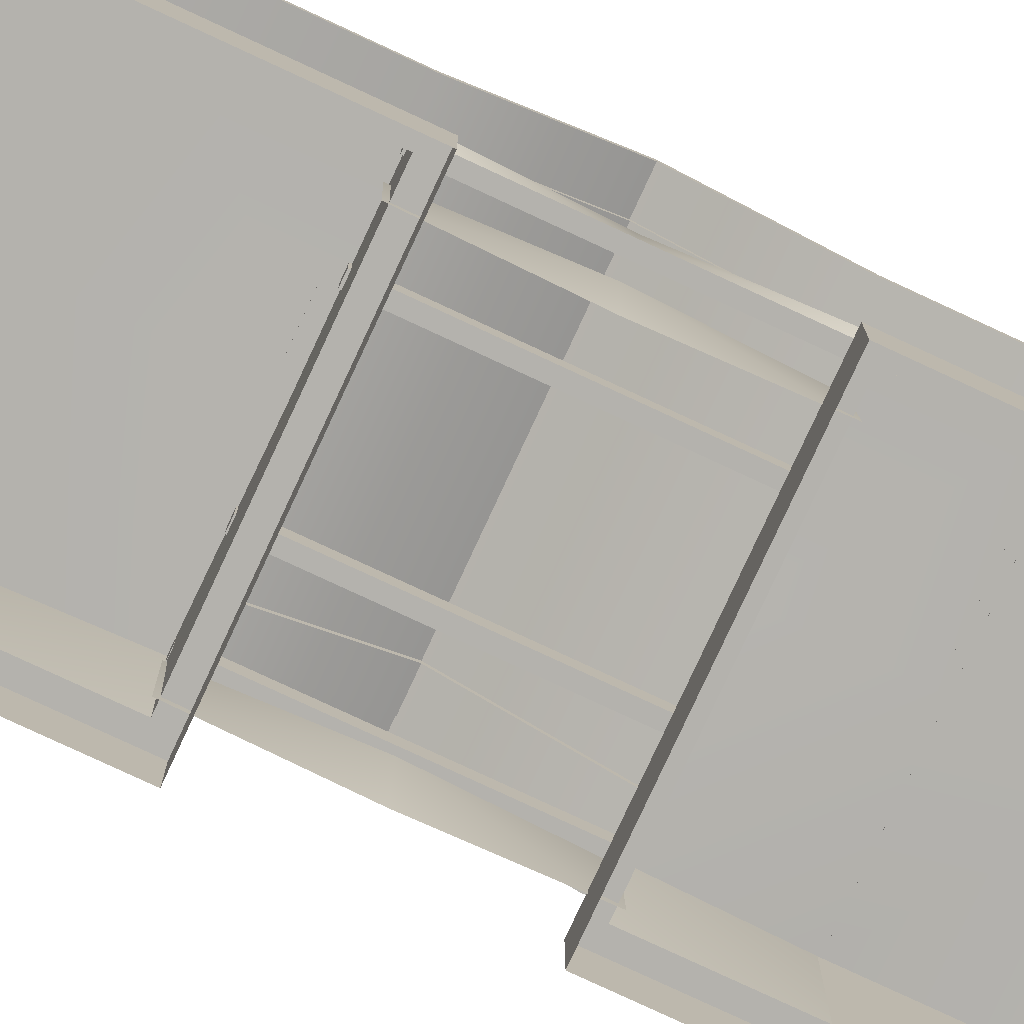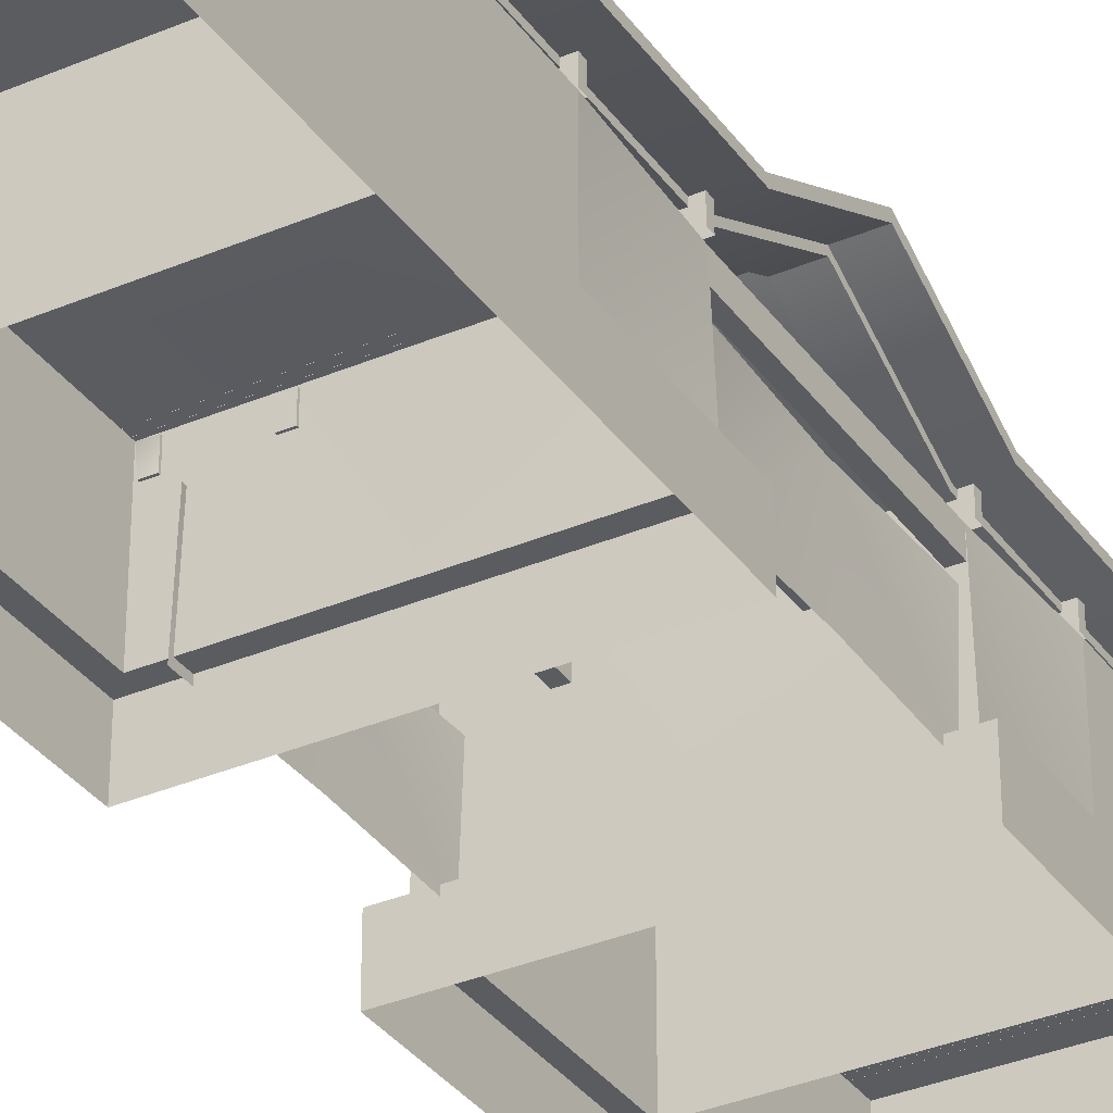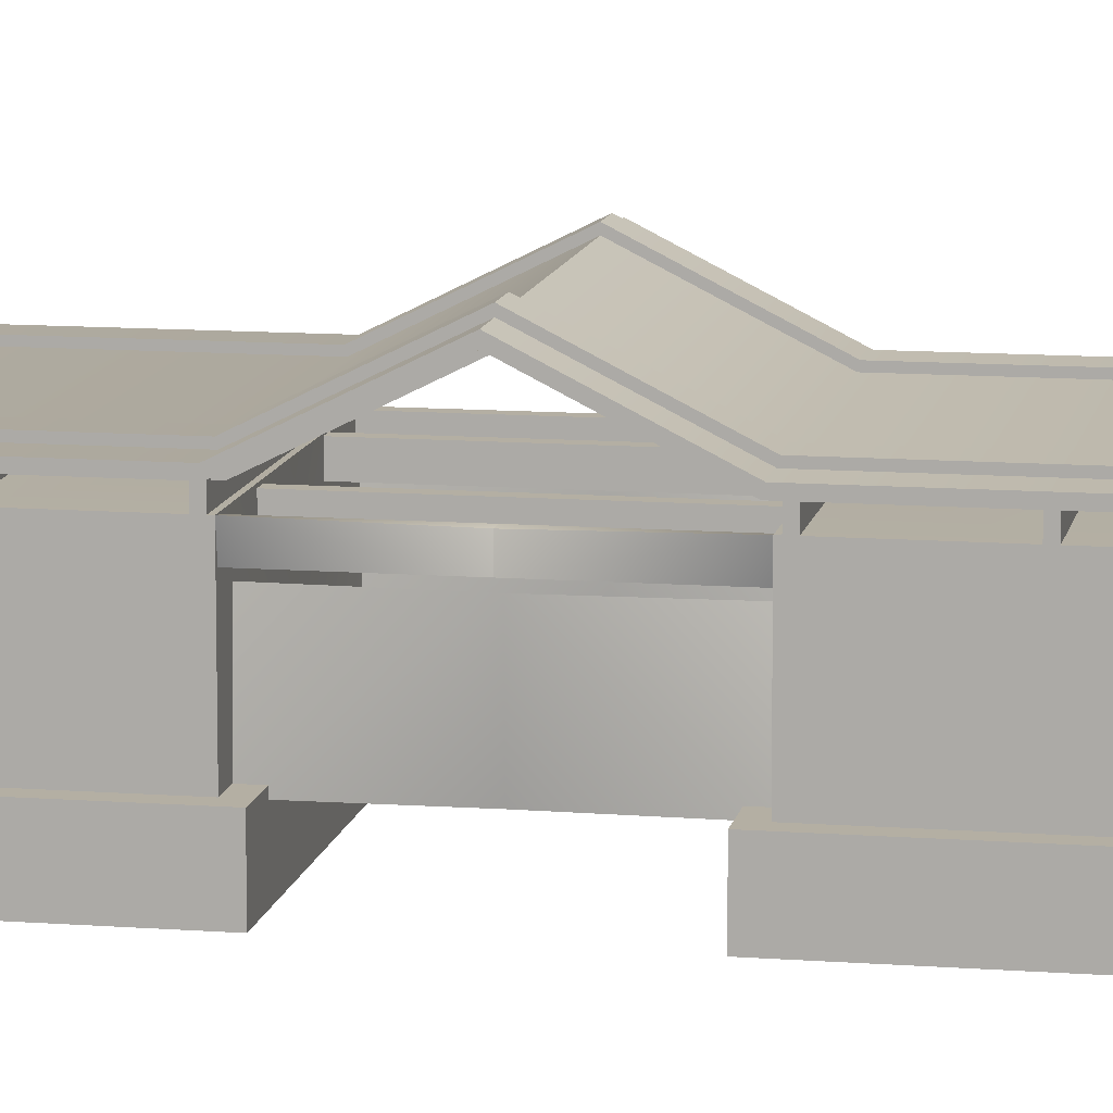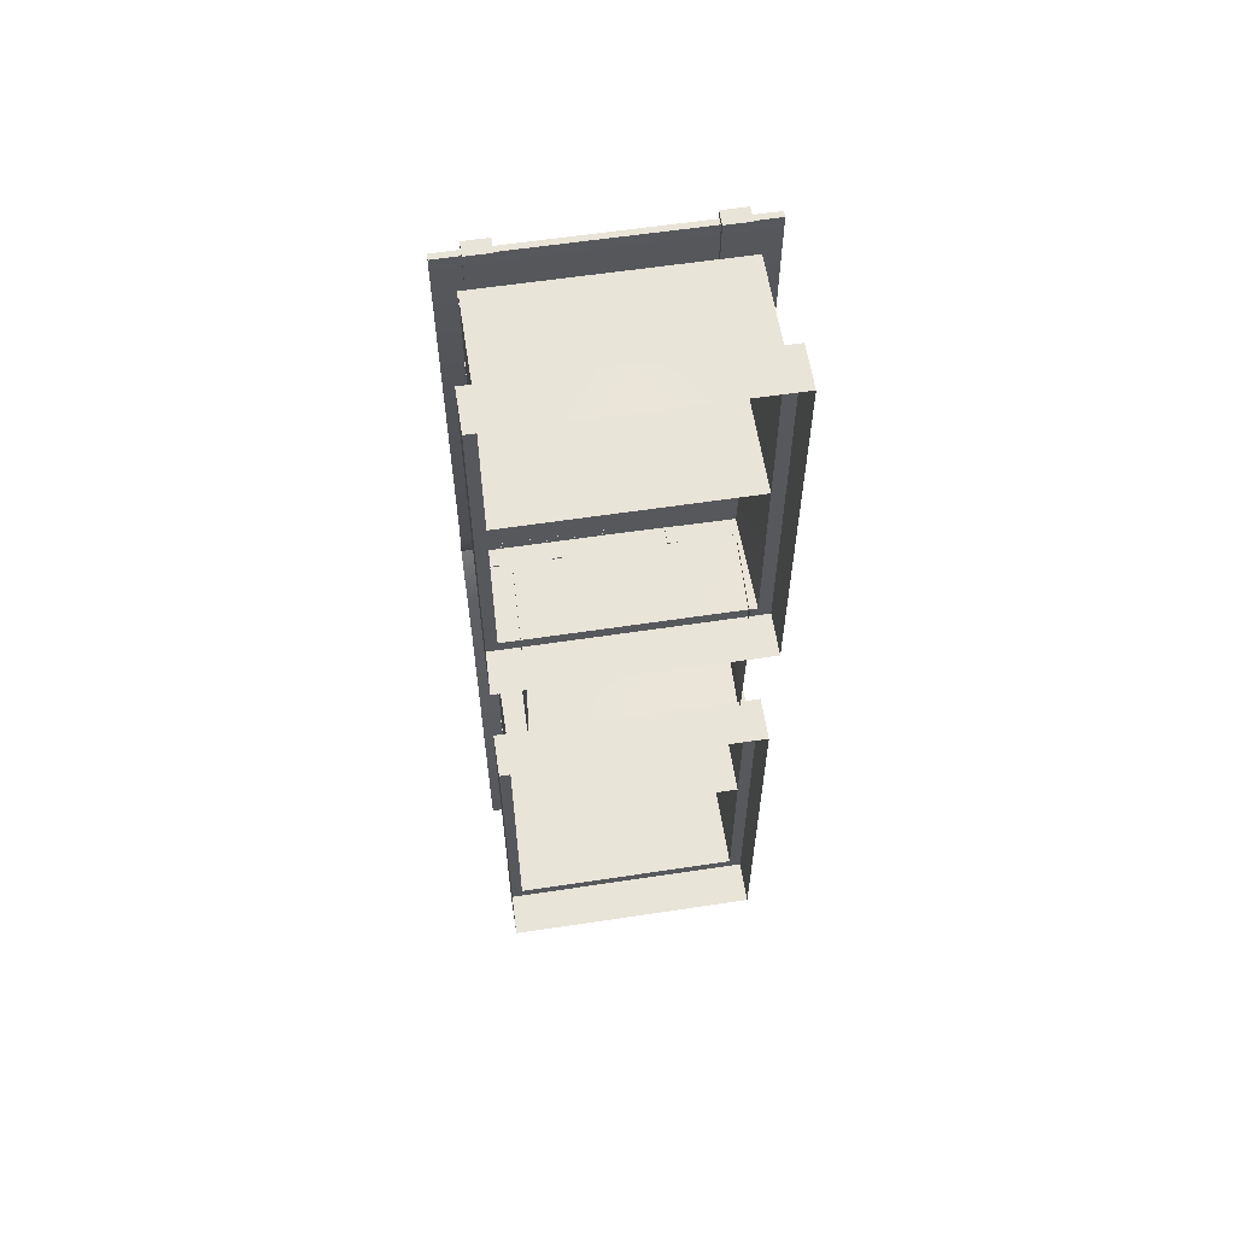
<metadata>
{"format":"obj","ext":"obj","renderer":"f3d","projection":"perspective","resolution":1024,"background":"white","views":[{"elev":-79.5,"azim":-114.9,"up":"+Y"},{"elev":-33.9,"azim":30.1,"up":"+Y"},{"elev":11.2,"azim":-79.4,"up":"+Y"},{"elev":60.0,"azim":-8.8,"up":"+Z"}]}
</metadata>
<code>
o alumsiding01.019_tree.002_tree.005_alumsiding01.019_tree.023
v -3.202 0.1463 5.137
v -3.545 0.1463 7.68
v -3.202 0.1463 7.68
v 3.202 0.1463 -7.68
v 3.545 0.1463 -10.23
v 3.202 0.1463 -10.23
v 3.202 2.805 -10.23
v 3.202 2.805 -7.68
v 0 2.805 -10.23
v -3.202 2.805 -7.679
v 0 2.805 -7.679
v -2.378 4.364 2e-06
v -3.038 3.097 -2.524
v -2.378 3.097 -2.524
v -3.038 3.385 -2.592
v -3.735 4.686 2e-06
v -3.038 4.686 2e-06
v 3.202 0.1463 2.585
v 3.545 0.1463 5.137
v 3.545 0.1463 2.241
v 0 0.1463 2.241
v 0 0.1463 2.585
v -3.202 0.1463 2.585
v -3.545 0.1463 5.137
v 0 2.805 10.23
v 3.202 2.805 7.68
v 0 2.805 7.68
v 2.378 3.507 13.5
v 3.038 3.097 13.5
v 3.038 3.507 13.5
v 3.202 2.805 12.77
v 0 0.1463 12.77
v 3.202 0.1463 12.77
v 3.202 2.805 -12.77
v -3.202 0.1463 -5.137
v -3.202 2.805 -5.137
v 3.125 2.756 -2.624
v 0 2.805 -5.137
v 0 2.805 -2.585
v 2.962 0.004458 2.67
v 2.942 2.064 0
v 3.033 2.064 2.67
v 3.202 2.805 10.23
v 3.202 0.1463 7.68
v 2.883 2.756 0
v 3.125 2.301 0
v 3.125 2.756 0
v 3.545 -1.044 10.23
v 3.545 0.1463 7.68
v 3.545 0.1463 10.23
v 3.545 -1.044 2.241
v 3.038 3.385 2.592
v 3.735 4.686 2e-06
v 3.038 4.686 2e-06
v 3.545 -1.044 5.137
v -3.038 3.219 2.553
v -3.735 4.5 2e-06
v -3.038 4.5 2e-06
v 3.038 3.385 -2.592
v 3.735 3.385 -2.592
v -3.545 -1.044 -13.12
v 0 0.1463 -13.12
v 0 -1.044 -13.12
v 3.545 -1.044 -13.12
v -3.202 0.1463 -7.68
v -3.545 0.1463 -10.23
v -3.545 0.1463 -7.68
v -2.378 3.507 13.5
v -3.038 3.507 2.621
v -3.038 3.507 13.5
v 3.202 0.1463 10.23
v -3.735 3.385 13.37
v -3.038 3.219 13.37
v -3.038 3.385 13.37
v -3.545 0.1463 10.23
v -3.202 0.1463 12.77
v -3.202 0.1463 10.23
v 0 0.1463 -7.68
v 0 2.805 5.137
v -3.202 2.805 2.585
v -3.202 2.805 5.137
v -3.735 3.385 -13.37
v -3.038 3.385 -13.37
v -3.038 3.097 -13.5
v -2.378 3.097 -13.5
v -3.202 2.805 12.77
v -3.202 2.805 10.23
v 1.322 2.301 0
v 1.563 2.301 2.624
v 1.322 2.301 2.624
v -3.038 3.097 2.524
v -3.038 4.364 2e-06
v 2.883 2.301 -2.624
v 2.883 2.756 -2.624
v 3.735 3.385 13.37
v 3.038 3.219 13.37
v 3.735 3.219 13.37
v -3.202 2.805 -2.585
v 3.038 3.219 -2.553
v 3.735 4.5 2e-06
v 3.038 4.5 2e-06
v -2.378 3.385 2.592
v 2.378 3.385 13.37
v 2.378 3.385 2.592
v 2.378 4.5 2e-06
v -2.378 3.219 2.553
v -2.378 4.5 2e-06
v -2.883 2.756 0
v -2.883 2.756 -2.624
v 1.322 2.756 0
v -3.125 2.301 0
v -3.125 2.301 -2.624
v -3.735 3.219 13.37
v 3.545 -1.044 13.12
v 0 0.1463 13.12
v 0 -1.044 13.12
v 3.202 0.1463 -5.137
v 3.202 2.805 -5.137
v -3.202 0.1463 -2.585
v 0 0.1463 -2.241
v 0 0.1463 -2.585
v -3.202 2.805 -12.77
v 0 2.805 -12.77
v 3.202 0.1463 -2.585
v 3.545 0.1463 -5.137
v 0 0.1463 7.68
v -3.202 2.805 7.679
v 0 2.805 12.77
v -3.202 0.1463 -10.23
v -3.202 0.1463 -12.77
v -3.202 2.805 -10.23
v 3.125 2.756 2.624
v 0 2.805 2.585
v 3.202 0.1463 5.137
v -3.038 3.507 -13.5
v -2.378 3.507 -13.5
v 2.883 2.301 0
v 3.125 2.301 2.624
v 2.883 2.301 2.624
v 3.545 -1.044 -10.23
v 3.545 0.1463 -13.12
v -3.545 -1.044 -5.137
v -3.545 -1.044 -7.68
v 3.545 -1.044 -5.137
v 3.545 0.1463 -2.241
v 3.545 -1.044 -2.241
v -2.378 3.385 13.37
v 2.378 3.219 13.37
v 1.563 2.301 0
v -3.545 0.1463 -5.137
v 3.038 4.364 2e-06
v 3.202 0.1463 -12.77
v -2.883 2.756 2.624
v 0 -1.044 -2.241
v -3.735 3.385 2.592
v -3.735 3.219 2.553
v -3.125 2.301 2.624
v -2.883 2.301 2.624
v 2.378 4.686 2e-06
v 2.378 3.507 -2.621
v 2.378 3.385 -2.592
v 3.125 2.301 -2.624
v 3.735 3.219 -2.553
v -3.545 0.1463 -2.241
v -2.883 2.301 0
v 2.378 3.097 13.5
v 3.038 3.097 2.524
v 2.883 2.756 2.624
v -1.563 2.301 0
v -1.322 2.756 0
v -1.563 2.756 0
v -1.322 2.301 2.624
v -1.322 2.756 2.624
v -1.322 2.301 0
v -1.563 2.301 2.624
v 1.563 2.756 0
v 1.563 2.756 2.624
v 1.563 2.756 -2.624
v 1.322 2.756 -2.624
v 3.038 3.219 2.553
v 3.735 3.219 2.553
v -3.545 -1.044 2.241
v 0 -1.044 2.241
v 1.322 2.301 -2.624
v 1.563 2.301 -2.624
v -2.883 2.301 -2.624
v -2.378 3.219 -13.37
v 2.378 3.219 -2.553
v -2.378 3.219 -2.553
v 3.545 0.1463 -7.68
v 3.545 -1.044 -7.68
v -3.038 3.385 2.592
v -1.563 2.756 2.624
v -1.563 2.301 -2.624
v -1.563 2.756 -2.624
v -1.322 2.301 -2.624
v -1.322 2.756 -2.624
v -3.038 3.507 -2.621
v -2.378 3.507 -2.621
v 1.322 2.756 2.624
v 3.545 0.1463 13.12
v 3.735 3.219 -13.37
v 3.038 3.219 -13.37
v -3.545 -1.044 13.12
v 0 0.1463 -12.77
v 3.202 2.805 5.137
v -3.038 3.219 -13.37
v -3.735 3.219 -13.37
v 2.378 4.823 2e-06
v 3.038 3.507 -2.621
v 3.038 3.385 13.37
v -3.545 -1.044 10.23
v -3.545 -1.044 7.68
v -2.378 3.385 -2.592
v 2.378 3.385 -13.37
v -2.378 3.385 -13.37
v -3.545 0.1463 13.12
v 2.378 3.507 -13.5
v 3.038 3.097 -13.5
v 2.378 3.097 -13.5
v 3.735 3.385 -13.37
v -3.545 0.1463 -13.12
v -2.378 4.686 2e-06
v 3.735 3.385 2.592
v 3.038 3.507 -13.5
v -2.645 0.004458 -2.67
v -2.665 2.064 0
v -2.574 2.064 -2.67
v 2.962 0.004458 -2.67
v 3.012 0.004458 0
v 3.038 3.385 -13.37
v 2.378 3.097 -2.524
v 2.378 4.364 2e-06
v 2.378 3.219 -13.37
v -3.545 -1.044 -10.23
v -3.038 3.219 -2.553
v -3.735 3.219 -2.553
v 2.378 3.097 2.524
v 2.378 3.507 2.621
v -2.378 3.219 13.37
v 2.378 3.219 2.553
v 3.038 3.507 2.621
v -3.038 4.823 2e-06
v -3.545 -1.044 -2.241
v -2.378 3.097 2.524
v -3.038 3.097 13.5
v -2.378 3.097 13.5
v 3.038 4.823 2e-06
v -2.378 3.507 2.621
v 3.038 3.097 -2.524
v -3.545 -1.044 5.137
v -3.545 0.1463 2.241
v -3.735 3.385 -2.592
v 3.545 -1.044 7.68
v -2.378 4.823 2e-06
v -2.645 0.004458 2.67
v -2.595 0.004458 0
v -3.125 2.756 0
v 3.033 2.064 -2.67
v -2.574 2.064 2.67
v 3.222 3.258 2.823
v 3.222 2.803 2.664
v 3.222 3.258 2.664
v -3.205 3.258 2.664
v -3.205 2.803 2.823
v -3.205 3.258 2.823
v 3.222 2.803 2.823
v 3.222 2.803 5.173
v 3.222 3.258 5.015
v 3.222 3.258 5.173
v -3.205 3.258 5.015
v -3.205 2.803 5.173
v -3.205 3.258 5.173
v 3.222 2.803 5.015
v 3.222 2.803 7.524
v 3.222 3.258 7.365
v 3.222 3.258 7.524
v -3.205 3.258 7.365
v -3.205 2.803 7.524
v -3.205 3.258 7.524
v 3.222 2.803 7.365
v 3.222 2.803 9.874
v 3.222 3.258 9.716
v 3.222 3.258 9.874
v -3.205 3.258 9.716
v -3.205 2.803 9.874
v -3.205 3.258 9.874
v 3.222 2.803 9.716
v 3.222 2.803 12.22
v 3.222 3.258 12.07
v 3.222 3.258 12.22
v -3.205 3.258 12.07
v -3.205 2.803 12.22
v -3.205 3.258 12.22
v 3.222 2.803 12.07
v 3.222 3.258 -2.823
v 3.222 2.803 -2.664
v 3.222 2.803 -2.823
v -3.205 2.803 -2.823
v -3.205 3.258 -2.664
v -3.205 3.258 -2.823
v 3.222 3.258 -2.664
v -3.205 2.803 -2.664
v 3.222 3.258 -5.015
v 3.222 2.803 -5.173
v 3.222 3.258 -5.173
v -3.205 2.803 -5.173
v -3.205 3.258 -5.015
v -3.205 3.258 -5.173
v -3.205 2.803 -5.015
v 3.222 2.803 -5.015
v 3.222 3.258 -7.365
v 3.222 2.803 -7.524
v 3.222 3.258 -7.524
v -3.205 2.803 -7.524
v -3.205 3.258 -7.365
v -3.205 3.258 -7.524
v -3.205 2.803 -7.365
v 3.222 2.803 -7.365
v 3.222 3.258 -9.716
v 3.222 2.803 -9.874
v 3.222 3.258 -9.874
v -3.205 2.803 -9.874
v -3.205 3.258 -9.716
v -3.205 3.258 -9.874
v -3.205 2.803 -9.716
v 3.222 2.803 -9.716
v 3.222 3.258 -12.07
v 3.222 2.803 -12.22
v 3.222 3.258 -12.22
v -3.205 2.803 -12.22
v -3.205 3.258 -12.07
v -3.205 3.258 -12.22
v -3.205 2.803 -12.07
v 3.222 2.803 -12.07
v -3.205 2.803 2.664
v -3.205 2.803 5.015
v -3.205 2.803 7.365
v -3.205 2.803 9.716
v -3.205 2.803 12.07
f 44 50 49
f 3 75 77
f 80 1 81
f 319 314 312
f 30 166 29
f 220 225 219
f 18 19 20
f 18 21 22
f 23 24 1
f 43 128 31
f 232 219 250
f 193 170 171
f 4 118 117
f 131 65 10
f 132 79 206
f 256 227 257
f 110 177 176
f 108 111 165
f 140 190 191
f 69 255 243
f 83 253 15
f 254 50 48
f 14 92 13
f 184 178 185
f 62 64 63
f 121 37 39
f 134 49 19
f 117 190 4
f 92 245 91
f 33 50 71
f 133 81 79
f 75 76 77
f 127 126 3
f 58 156 57
f 70 249 69
f 91 247 246
f 167 233 151
f 60 231 59
f 211 224 52
f 307 306 305
f 233 250 151
f 85 13 84
f 191 125 144
f 43 27 25
f 131 123 122
f 108 80 153
f 139 45 137
f 80 111 157
f 203 163 99
f 61 62 63
f 1 2 3
f 98 35 119
f 112 165 111
f 119 120 121
f 204 75 212
f 172 169 174
f 124 125 117
f 4 5 6
f 120 124 121
f 87 27 127
f 74 113 73
f 43 33 71
f 127 1 3
f 37 38 39
f 37 117 118
f 152 7 6
f 66 61 235
f 252 183 182
f 195 196 194
f 103 240 148
f 235 67 66
f 128 33 31
f 131 11 9
f 132 22 133
f 115 204 116
f 189 12 107
f 65 66 67
f 5 152 6
f 130 66 129
f 109 112 98
f 154 164 244
f 224 97 181
f 233 188 105
f 198 17 243
f 142 164 150
f 57 155 156
f 24 182 251
f 153 157 158
f 326 325 323
f 107 241 106
f 45 46 47
f 255 198 243
f 158 111 165
f 80 22 23
f 90 110 88
f 334 333 331
f 185 176 149
f 176 179 110
f 8 9 11
f 138 47 132
f 158 108 153
f 88 185 149
f 121 98 119
f 206 27 26
f 172 170 173
f 336 266 264
f 46 139 137
f 93 45 94
f 194 171 195
f 73 156 56
f 11 65 10
f 131 130 129
f 60 54 53
f 171 175 193
f 197 171 170
f 170 196 197
f 184 110 179
f 162 47 46
f 155 17 16
f 160 248 210
f 33 115 201
f 194 174 169
f 75 213 212
f 79 127 27
f 123 7 34
f 40 41 42
f 149 90 88
f 21 23 22
f 35 67 150
f 181 101 100
f 339 283 288
f 267 263 261
f 114 115 116
f 152 62 205
f 132 134 18
f 17 253 16
f 137 162 46
f 101 163 100
f 3 87 127
f 71 26 43
f 4 11 8
f 159 214 223
f 93 37 162
f 188 107 189
f 98 108 109
f 6 8 4
f 119 150 164
f 206 44 134
f 237 58 57
f 45 132 47
f 102 159 223
f 183 20 51
f 174 171 169
f 76 115 32
f 76 128 86
f 10 35 36
f 130 62 222
f 213 24 251
f 76 87 77
f 253 208 82
f 242 28 30
f 199 135 198
f 229 41 230
f 111 98 112
f 104 147 103
f 64 5 140
f 218 210 225
f 310 309 307
f 51 19 55
f 224 100 53
f 85 187 216
f 136 84 135
f 337 273 271
f 181 96 180
f 303 301 299
f 29 238 167
f 234 188 232
f 103 104 239
f 96 180 167
f 237 207 236
f 207 236 13
f 211 242 30
f 231 210 59
f 253 57 237
f 160 161 215
f 92 56 91
f 14 189 187
f 239 159 104
f 148 106 241
f 233 241 238
f 128 87 86
f 150 143 142
f 240 247 68
f 12 106 107
f 160 159 209
f 155 74 192
f 47 94 45
f 36 11 10
f 338 280 278
f 54 224 53
f 208 83 207
f 19 254 55
f 54 210 248
f 218 215 234
f 135 83 207
f 249 223 102
f 145 154 146
f 144 145 146
f 189 234 188
f 60 202 221
f 187 215 234
f 36 39 38
f 126 26 44
f 50 114 48
f 74 69 192
f 211 97 96
f 148 166 238
f 242 54 248
f 147 68 249
f 198 83 15
f 73 246 91
f 100 60 53
f 151 180 101
f 240 106 245
f 250 99 203
f 216 214 199
f 96 29 30
f 99 151 101
f 223 199 214
f 92 236 58
f 103 28 166
f 69 17 192
f 219 203 231
f 74 70 246
f 226 227 228
f 155 113 156
f 18 134 19
f 18 20 21
f 23 252 24
f 33 201 50
f 75 217 76
f 119 164 120
f 124 145 125
f 120 145 124
f 5 141 152
f 130 222 66
f 33 32 115
f 21 252 23
f 152 141 62
f 119 35 150
f 76 217 115
f 130 205 62
f 85 216 136
f 234 232 220
f 103 239 28
f 96 167 29
f 207 13 84
f 211 52 242
f 231 225 210
f 160 215 218
f 14 187 85
f 240 68 147
f 218 234 220
f 135 207 84
f 74 70 69
f 148 238 241
f 147 249 102
f 198 135 83
f 73 91 56
f 240 245 247
f 250 203 219
f 216 199 136
f 96 30 211
f 103 166 148
f 219 231 225
f 74 246 73
f 176 88 149
f 246 68 70
f 172 193 175
f 340 290 295
f 337 269 274
f 296 297 298
f 248 239 242
f 118 11 38
f 324 327 320
f 152 123 34
f 318 317 315
f 108 186 109
f 266 267 261
f 89 176 177
f 282 283 284
f 323 322 321
f 338 276 281
f 292 293 294
f 285 286 287
f 308 311 304
f 336 263 262
f 168 138 132
f 216 161 215
f 273 268 270
f 280 275 277
f 274 270 268
f 177 90 89
f 299 296 298
f 287 282 284
f 123 130 122
f 281 277 275
f 316 319 312
f 331 330 329
f 289 290 291
f 327 322 320
f 300 297 302
f 332 335 328
f 311 306 304
f 335 330 328
f 294 289 291
f 315 314 313
f 231 202 203
f 44 71 50
f 3 2 75
f 80 23 1
f 319 313 314
f 30 28 166
f 220 218 225
f 43 25 128
f 232 220 219
f 193 173 170
f 4 8 118
f 131 129 65
f 132 133 79
f 256 260 227
f 110 200 177
f 108 258 111
f 140 5 190
f 69 249 255
f 83 82 253
f 254 49 50
f 14 12 92
f 184 179 178
f 62 141 64
f 121 124 37
f 134 44 49
f 117 125 190
f 92 12 245
f 133 80 81
f 127 27 126
f 58 56 156
f 70 68 249
f 91 245 247
f 167 238 233
f 60 221 231
f 211 95 224
f 307 309 306
f 233 232 250
f 85 14 13
f 191 190 125
f 43 26 27
f 131 9 123
f 108 258 80
f 139 168 45
f 80 258 111
f 203 202 163
f 61 222 62
f 1 24 2
f 98 36 35
f 112 186 165
f 204 217 75
f 172 175 169
f 4 190 5
f 87 25 27
f 74 72 113
f 43 31 33
f 127 81 1
f 37 118 38
f 37 124 117
f 152 34 7
f 66 222 61
f 252 21 183
f 195 197 196
f 103 147 240
f 235 143 67
f 128 32 33
f 131 10 11
f 132 18 22
f 115 217 204
f 189 14 12
f 65 129 66
f 109 186 112
f 154 120 164
f 224 95 97
f 233 232 188
f 198 15 17
f 142 244 164
f 57 16 155
f 24 252 182
f 153 80 157
f 326 324 325
f 107 105 241
f 45 137 46
f 255 199 198
f 158 157 111
f 80 133 22
f 90 200 110
f 334 332 333
f 185 178 176
f 176 178 179
f 8 7 9
f 138 46 47
f 158 165 108
f 88 184 185
f 121 39 98
f 206 79 27
f 172 174 170
f 336 265 266
f 46 138 139
f 93 137 45
f 194 169 171
f 73 113 156
f 11 78 65
f 131 122 130
f 60 59 54
f 171 169 175
f 197 195 171
f 170 174 196
f 184 88 110
f 162 37 47
f 155 192 17
f 160 209 248
f 194 196 174
f 75 2 213
f 79 81 127
f 123 9 7
f 40 230 41
f 149 89 90
f 35 65 67
f 181 180 101
f 339 285 283
f 267 262 263
f 114 201 115
f 132 206 134
f 17 15 253
f 137 93 162
f 101 99 163
f 3 77 87
f 71 44 26
f 4 78 11
f 159 161 214
f 93 94 37
f 188 105 107
f 98 258 108
f 6 7 8
f 206 26 44
f 237 236 58
f 45 168 132
f 102 104 159
f 183 21 20
f 174 170 171
f 76 32 128
f 10 65 35
f 213 2 24
f 76 86 87
f 253 237 208
f 242 239 28
f 199 136 135
f 229 259 41
f 111 258 98
f 104 102 147
f 64 141 5
f 218 160 210
f 310 308 309
f 51 20 19
f 224 181 100
f 136 85 84
f 337 272 273
f 181 97 96
f 303 300 301
f 29 166 238
f 237 208 207
f 253 16 57
f 92 58 56
f 239 209 159
f 148 240 106
f 233 105 241
f 128 25 87
f 150 67 143
f 12 245 106
f 160 161 159
f 155 72 74
f 47 37 94
f 36 38 11
f 338 279 280
f 54 52 224
f 208 82 83
f 19 49 254
f 54 59 210
f 249 255 223
f 145 120 154
f 144 125 145
f 189 187 234
f 60 163 202
f 187 216 215
f 36 98 39
f 126 27 26
f 50 201 114
f 211 95 97
f 242 52 54
f 100 163 60
f 151 167 180
f 99 250 151
f 223 255 199
f 92 13 236
f 69 243 17
f 226 257 227
f 155 72 113
f 176 110 88
f 246 247 68
f 172 173 193
f 340 292 290
f 337 271 269
f 296 302 297
f 248 209 239
f 118 8 11
f 324 326 327
f 152 205 123
f 318 316 317
f 108 165 186
f 266 265 267
f 89 149 176
f 282 288 283
f 323 325 322
f 338 278 276
f 292 340 293
f 285 339 286
f 308 310 311
f 336 264 263
f 168 139 138
f 216 214 161
f 273 272 268
f 280 279 275
f 274 269 270
f 177 200 90
f 299 301 296
f 287 286 282
f 123 205 130
f 281 276 277
f 316 318 319
f 331 333 330
f 289 295 290
f 327 321 322
f 300 303 297
f 332 334 335
f 311 305 306
f 335 329 330
f 294 293 289
f 315 317 314
f 231 221 202

</code>
